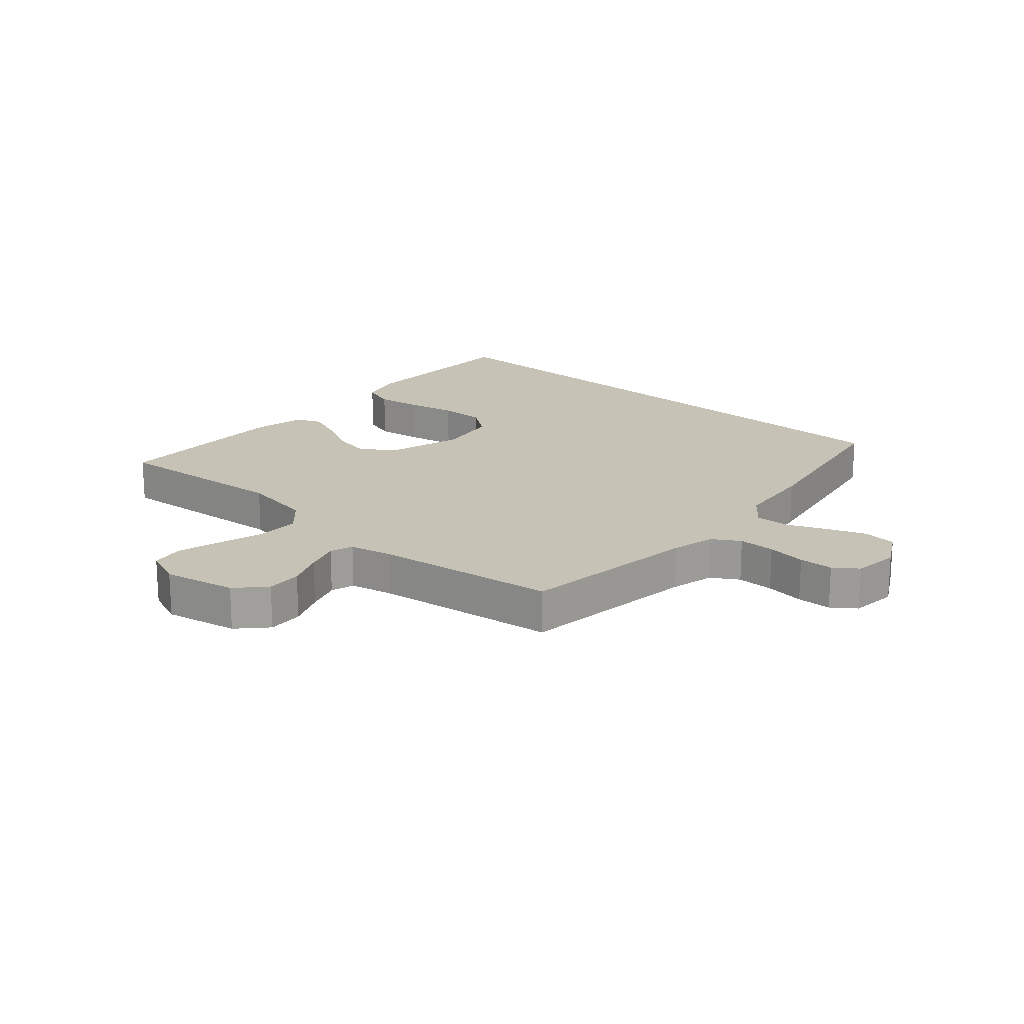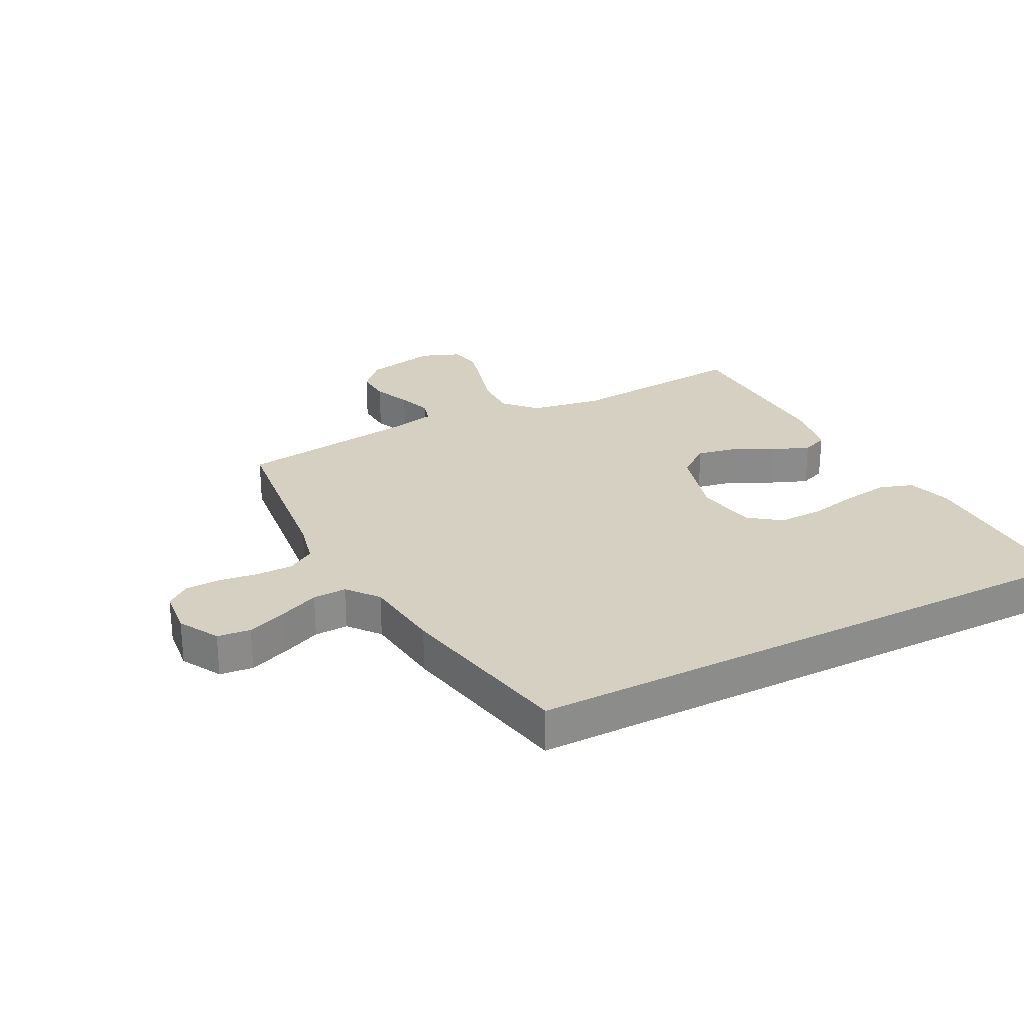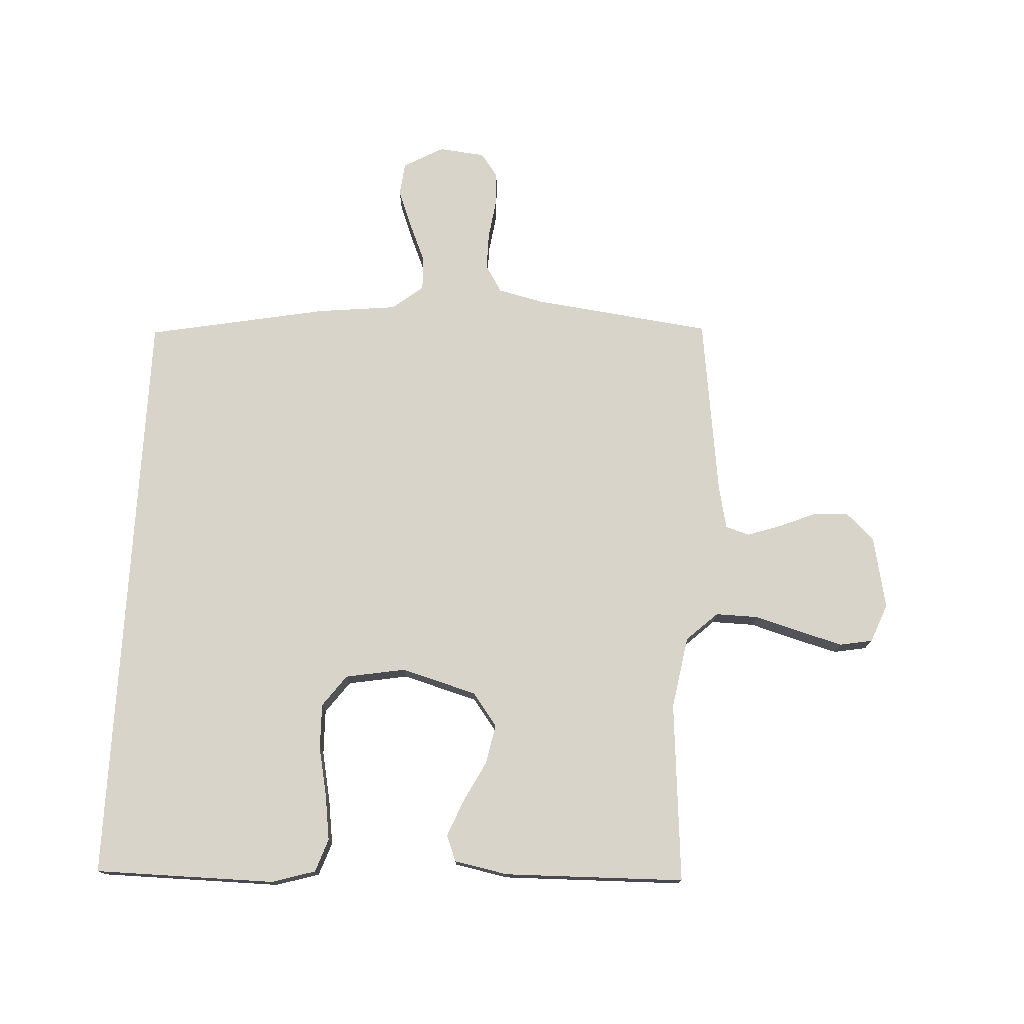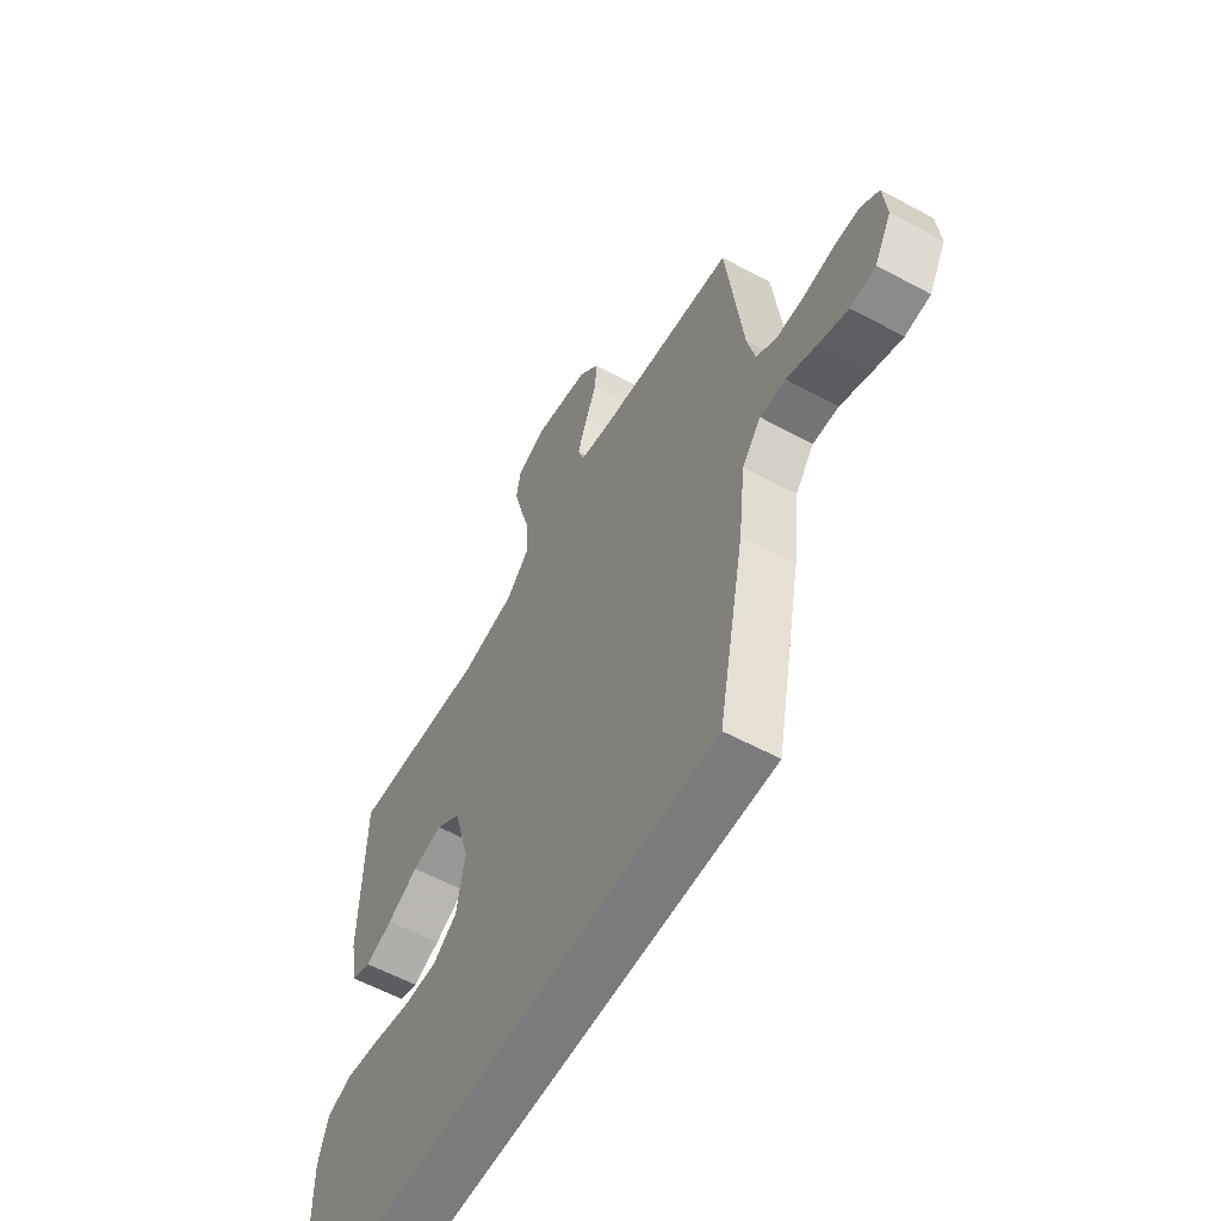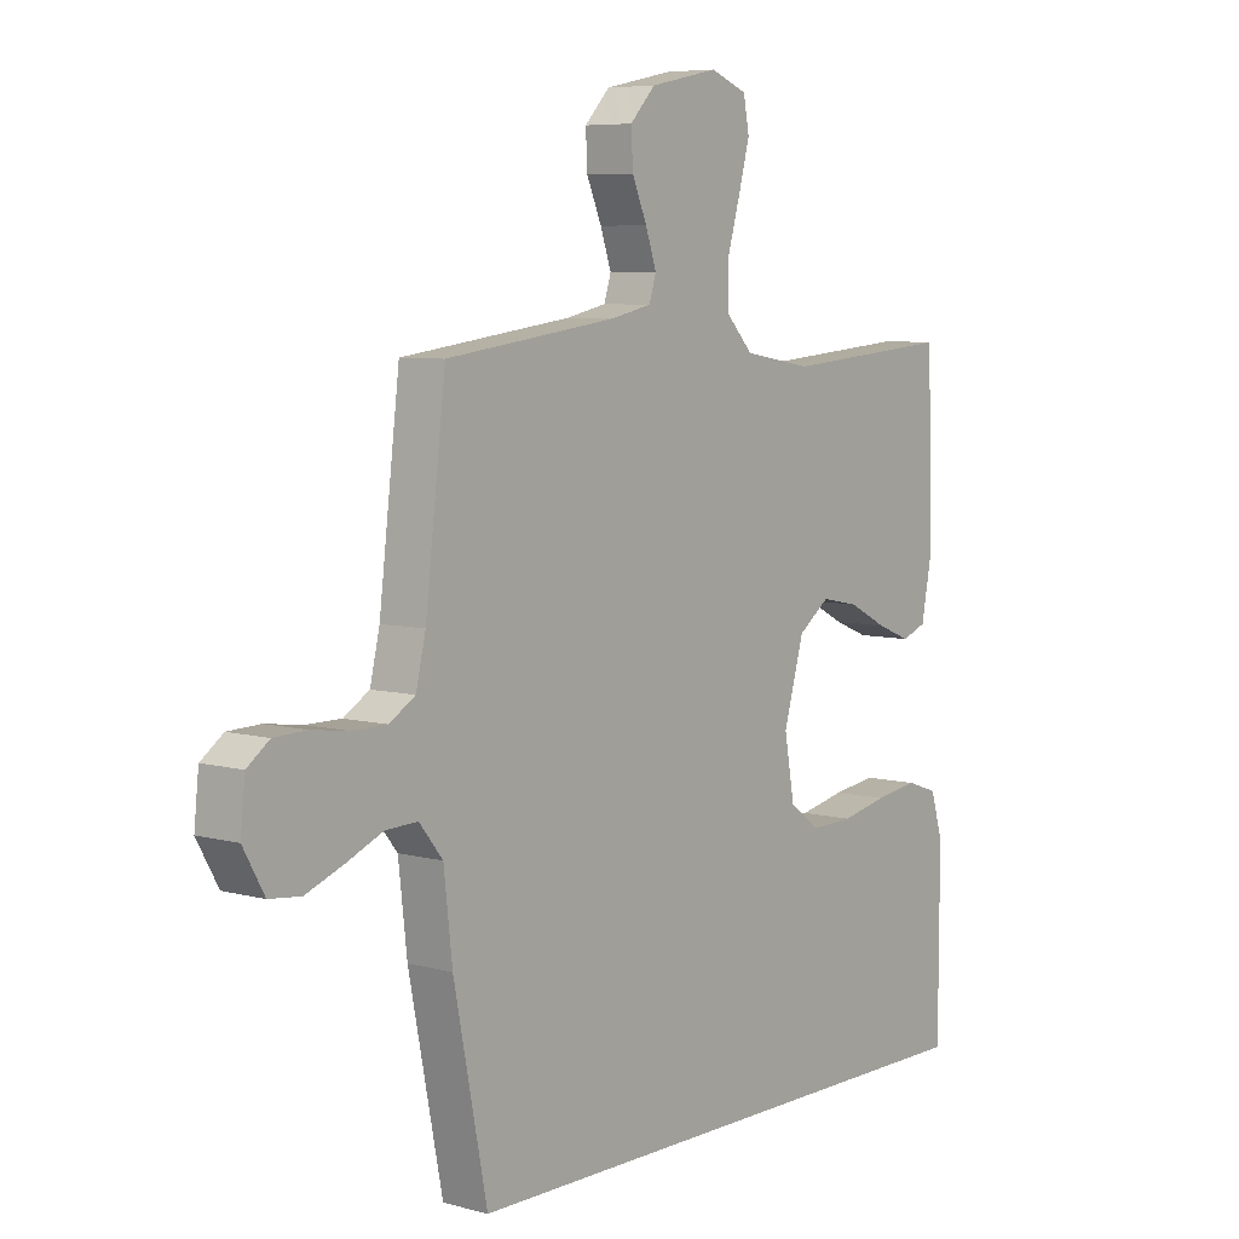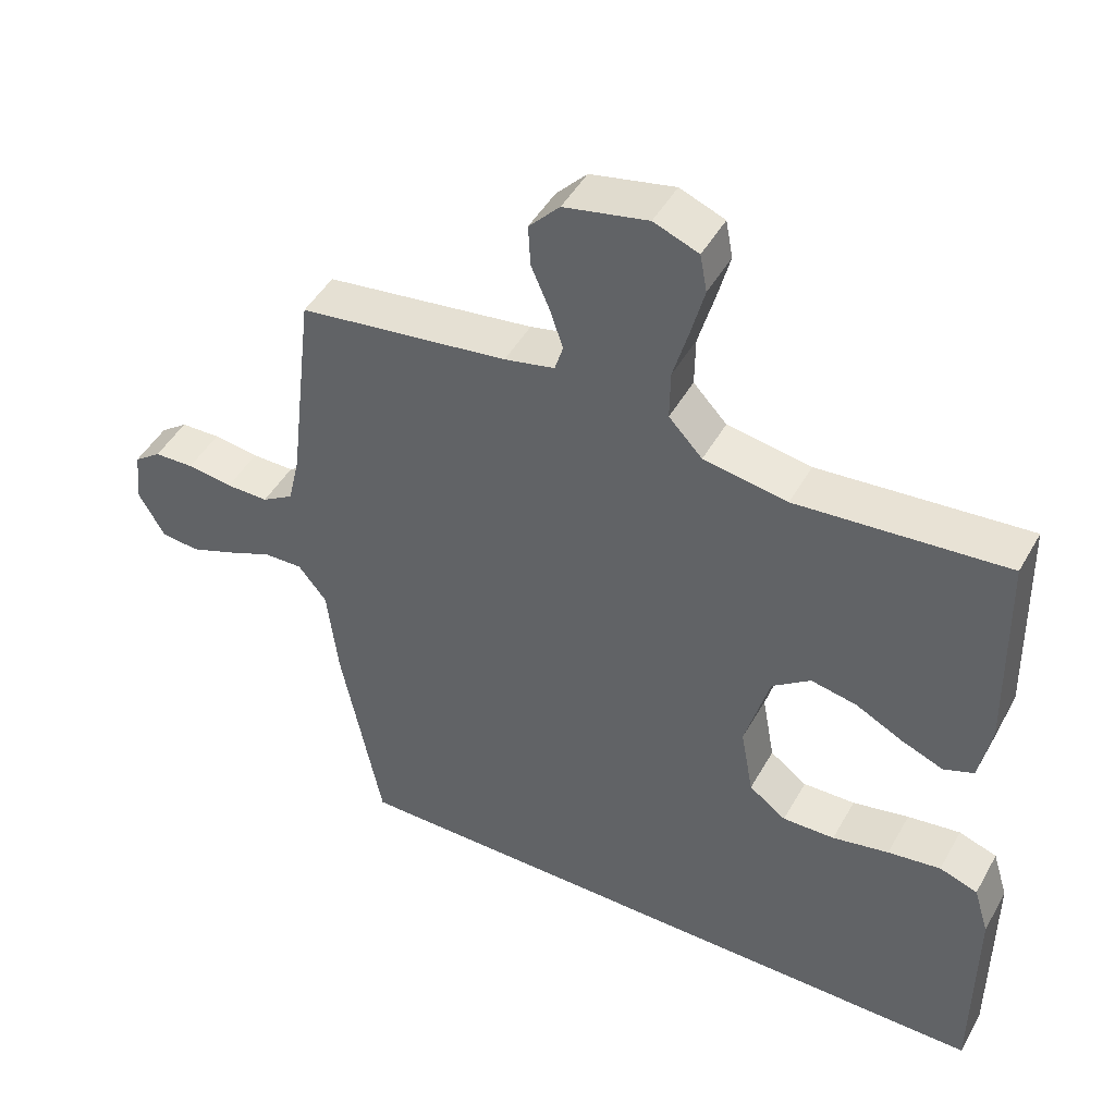
<metadata>
{"format":"obj","ext":"obj","renderer":"f3d","projection":"perspective","resolution":1024,"background":"white","views":[{"elev":19.2,"azim":41.8,"up":"+Y"},{"elev":26.5,"azim":152.6,"up":"+Y"},{"elev":75.6,"azim":-86.7,"up":"+Y"},{"elev":-58.3,"azim":60.8,"up":"+Z"},{"elev":6.6,"azim":128.4,"up":"+Z"},{"elev":46.6,"azim":-152.0,"up":"+Z"}]}
</metadata>
<code>
v -0.542 0.07 -0.5
v -0.543 0.07 -0.2
v -0.521 0.07 -0.128
v -0.466 0.07 -0.109
v -0.39 0.07 -0.12
v -0.309 0.07 -0.137
v -0.234 0.07 -0.139
v -0.181 0.07 -0.1
v -0.163 0.07 0
v -0.198 0.07 0.125
v -0.253 0.07 0.166
v -0.319 0.07 0.153
v -0.387 0.07 0.118
v -0.447 0.07 0.094
v -0.49 0.07 0.111
v -0.507 0.07 0.2
v -0.5 0.07 0.5
v -0.2 0.07 0.474
v -0.08 0.07 0.494
v -0.032 0.07 0.545
v -0.033 0.07 0.616
v -0.055 0.07 0.693
v -0.074 0.07 0.765
v -0.064 0.07 0.819
v 0 0.07 0.844
v 0.12 0.07 0.819
v 0.164 0.07 0.772
v 0.161 0.07 0.713
v 0.135 0.07 0.652
v 0.116 0.07 0.596
v 0.128 0.07 0.557
v 0.2 0.07 0.541
v 0.5 0.07 0.5
v 0.536 0.07 0.2
v 0.553 0.07 0.127
v 0.598 0.07 0.099
v 0.659 0.07 0.099
v 0.724 0.07 0.108
v 0.781 0.07 0.106
v 0.82 0.07 0.077
v 0.828 0.07 0
v 0.791 0.07 -0.066
v 0.736 0.07 -0.072
v 0.671 0.07 -0.047
v 0.606 0.07 -0.019
v 0.55 0.07 -0.017
v 0.509 0.07 -0.068
v 0.494 0.07 -0.2
v 0.435 0.07 -0.5
v -0.542 0 -0.5
v -0.543 0 -0.2
v -0.521 0 -0.128
v -0.466 0 -0.109
v -0.39 0 -0.12
v -0.309 0 -0.137
v -0.234 0 -0.139
v -0.181 0 -0.1
v -0.163 0 0
v -0.198 0 0.125
v -0.253 0 0.166
v -0.319 0 0.153
v -0.387 0 0.118
v -0.447 0 0.094
v -0.49 0 0.111
v -0.507 0 0.2
v -0.5 0 0.5
v -0.2 0 0.474
v -0.08 0 0.494
v -0.032 0 0.545
v -0.033 0 0.616
v -0.055 0 0.693
v -0.074 0 0.765
v -0.064 0 0.819
v 0 0 0.844
v 0.12 0 0.819
v 0.164 0 0.772
v 0.161 0 0.713
v 0.135 0 0.652
v 0.116 0 0.596
v 0.128 0 0.557
v 0.2 0 0.541
v 0.5 0 0.5
v 0.536 0 0.2
v 0.553 0 0.127
v 0.598 0 0.099
v 0.659 0 0.099
v 0.724 0 0.108
v 0.781 0 0.106
v 0.82 0 0.077
v 0.828 0 0
v 0.791 0 -0.066
v 0.736 0 -0.072
v 0.671 0 -0.047
v 0.606 0 -0.019
v 0.55 0 -0.017
v 0.509 0 -0.068
v 0.494 0 -0.2
v 0.435 0 -0.5
f 47 48 49 1
f 46 47 1 2
f 42 43 44 45
f 40 41 42 45
f 40 45 46
f 37 38 39 40
f 36 37 40 46
f 35 36 46
f 34 35 46
f 32 33 34 46
f 31 32 46
f 26 27 28 29
f 26 29 30
f 25 26 30
f 24 25 30 31
f 21 22 23 24
f 15 16 17 18
f 15 18 19
f 12 13 14 15
f 12 15 19
f 11 12 19 20
f 3 4 5 6
f 2 3 6
f 2 6 7
f 46 2 7
f 21 24 31
f 20 21 31 46
f 10 11 20 46
f 9 10 46
f 8 9 46
f 7 8 46
f 50 98 97 96
f 51 50 96 95
f 94 93 92 91
f 94 91 90 89
f 95 94 89
f 89 88 87 86
f 95 89 86 85
f 95 85 84
f 95 84 83
f 95 83 82 81
f 95 81 80
f 78 77 76 75
f 79 78 75
f 79 75 74
f 80 79 74 73
f 73 72 71 70
f 67 66 65 64
f 68 67 64
f 64 63 62 61
f 68 64 61
f 69 68 61 60
f 55 54 53 52
f 55 52 51
f 56 55 51
f 56 51 95
f 80 73 70
f 95 80 70 69
f 95 69 60 59
f 95 59 58
f 95 58 57
f 95 57 56
f 1 50 51 2
f 2 51 52 3
f 3 52 53 4
f 4 53 54 5
f 5 54 55 6
f 6 55 56 7
f 7 56 57 8
f 8 57 58 9
f 9 58 59 10
f 10 59 60 11
f 11 60 61 12
f 12 61 62 13
f 13 62 63 14
f 14 63 64 15
f 15 64 65 16
f 16 65 66 17
f 17 66 67 18
f 18 67 68 19
f 19 68 69 20
f 20 69 70 21
f 21 70 71 22
f 22 71 72 23
f 23 72 73 24
f 24 73 74 25
f 25 74 75 26
f 26 75 76 27
f 27 76 77 28
f 28 77 78 29
f 29 78 79 30
f 30 79 80 31
f 31 80 81 32
f 32 81 82 33
f 33 82 83 34
f 34 83 84 35
f 35 84 85 36
f 36 85 86 37
f 37 86 87 38
f 38 87 88 39
f 39 88 89 40
f 40 89 90 41
f 41 90 91 42
f 42 91 92 43
f 43 92 93 44
f 44 93 94 45
f 45 94 95 46
f 46 95 96 47
f 47 96 97 48
f 48 97 98 49
f 49 98 50 1

</code>
